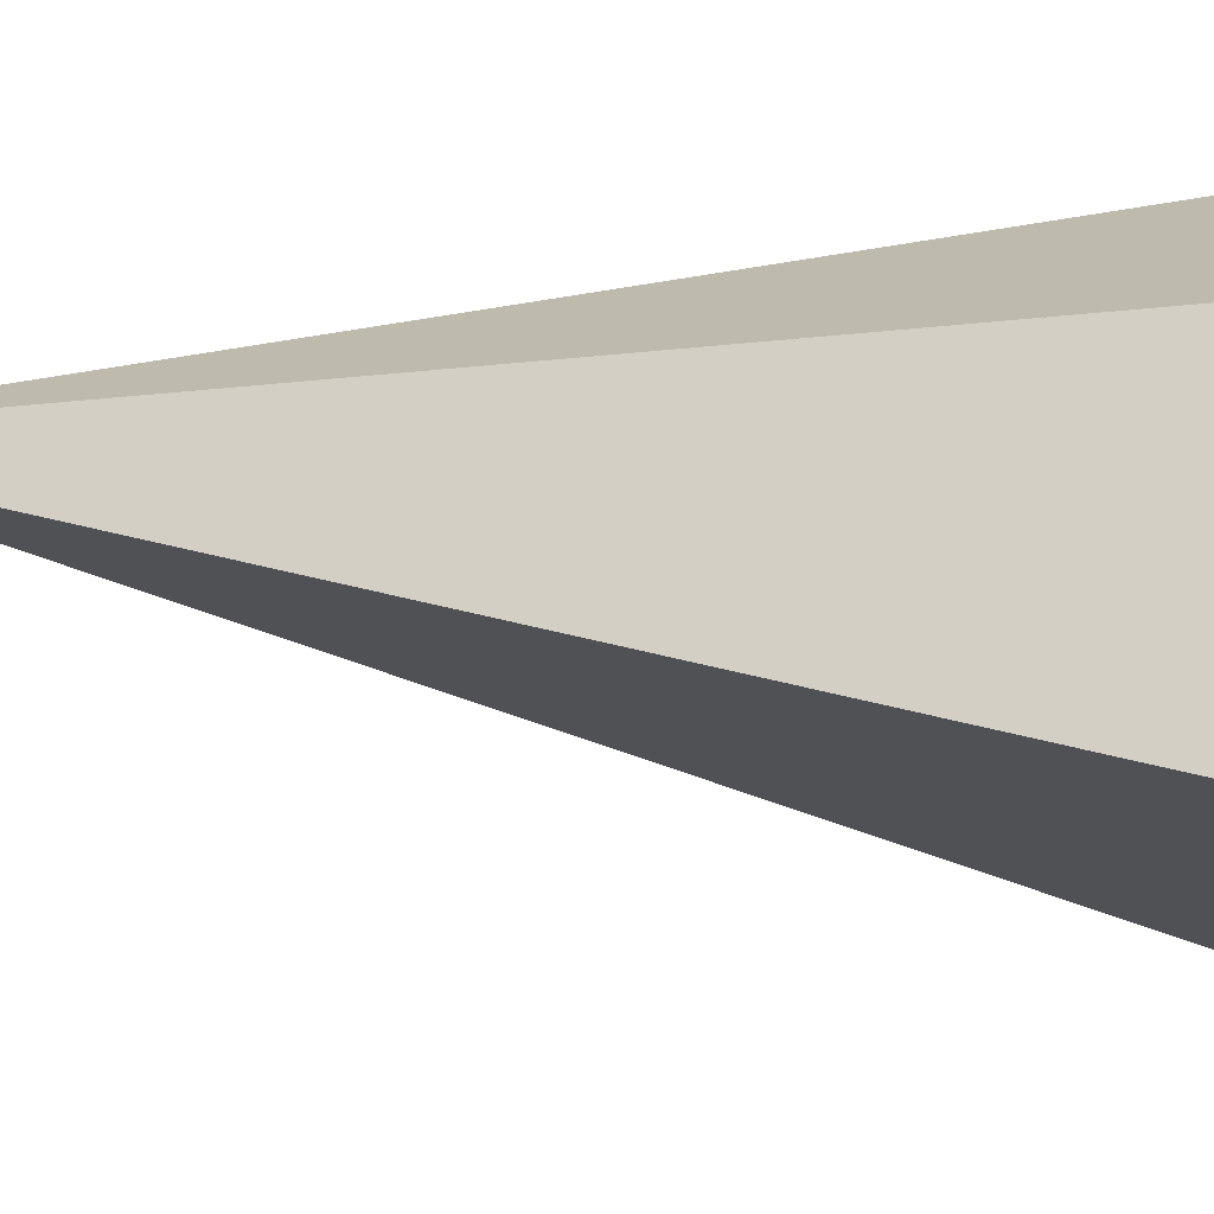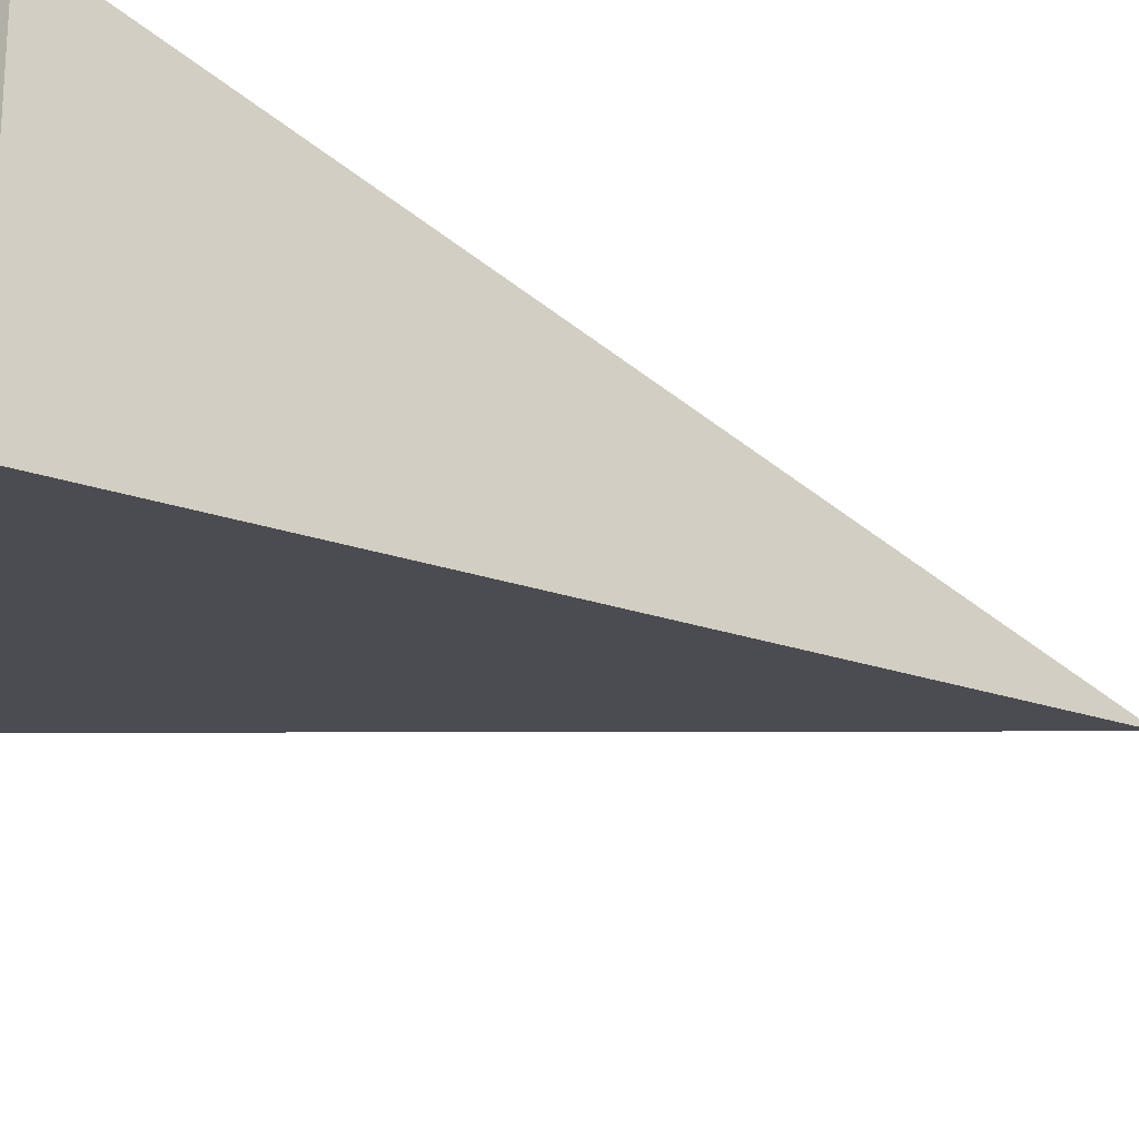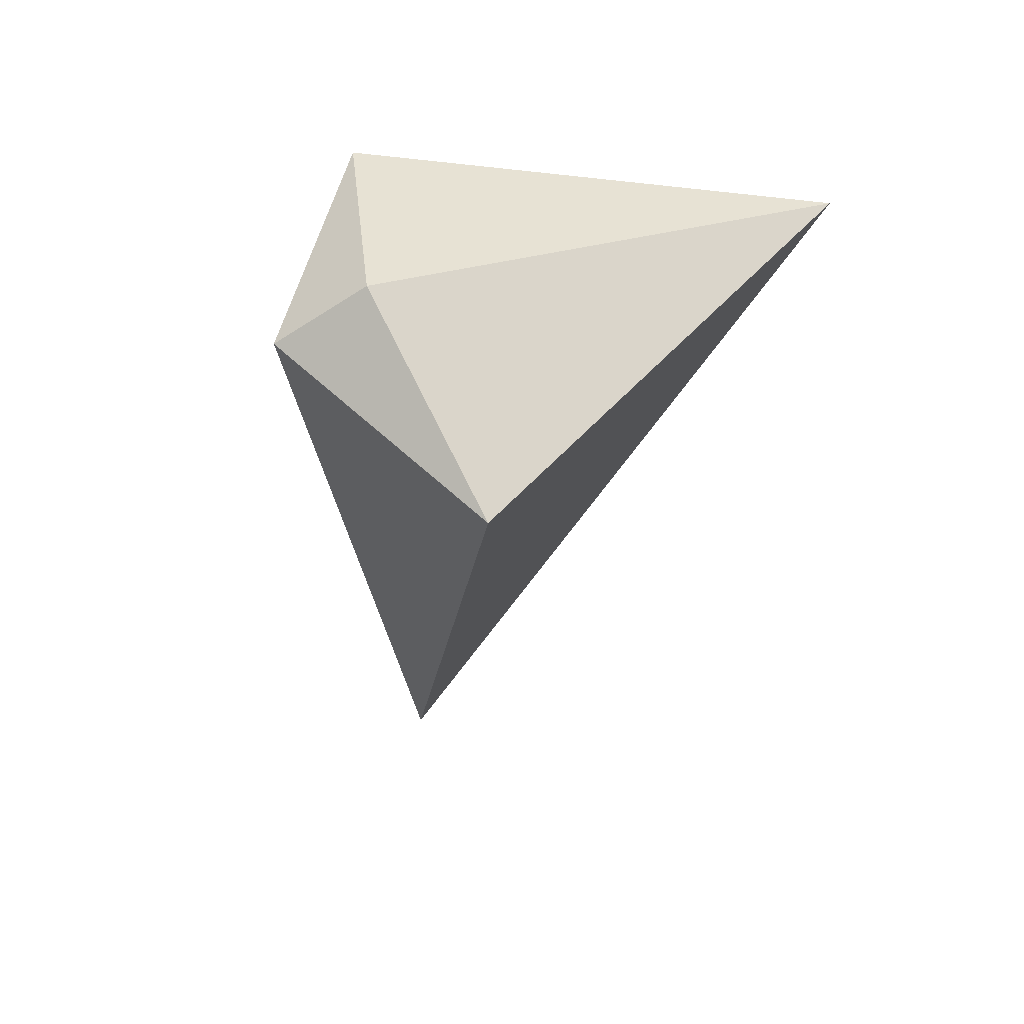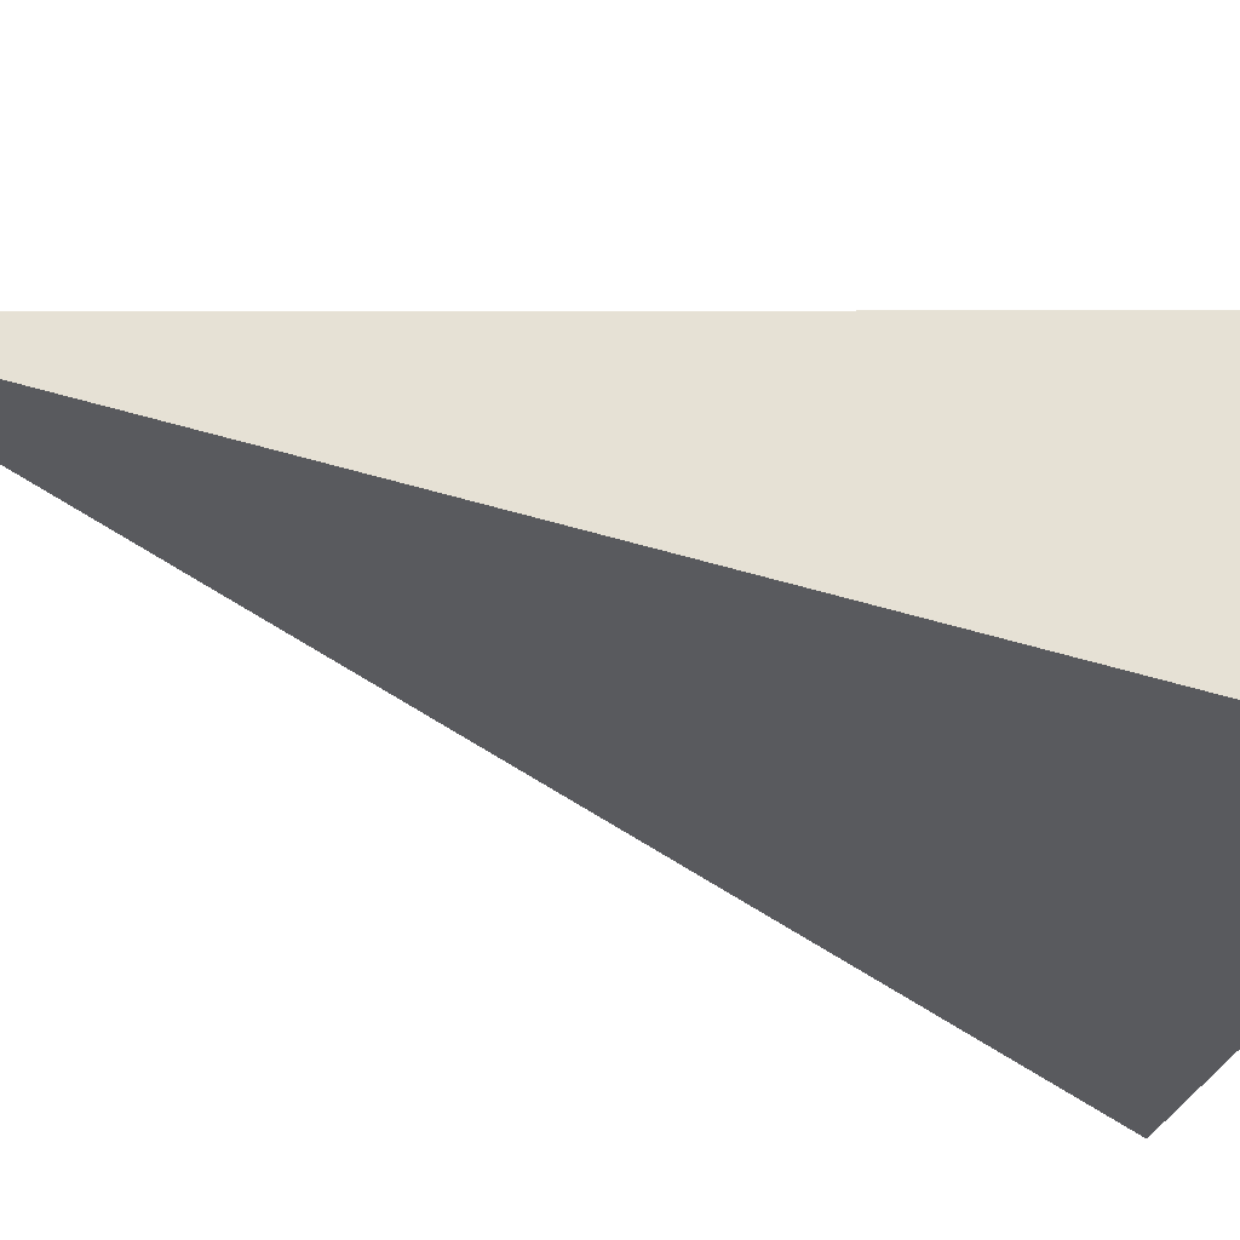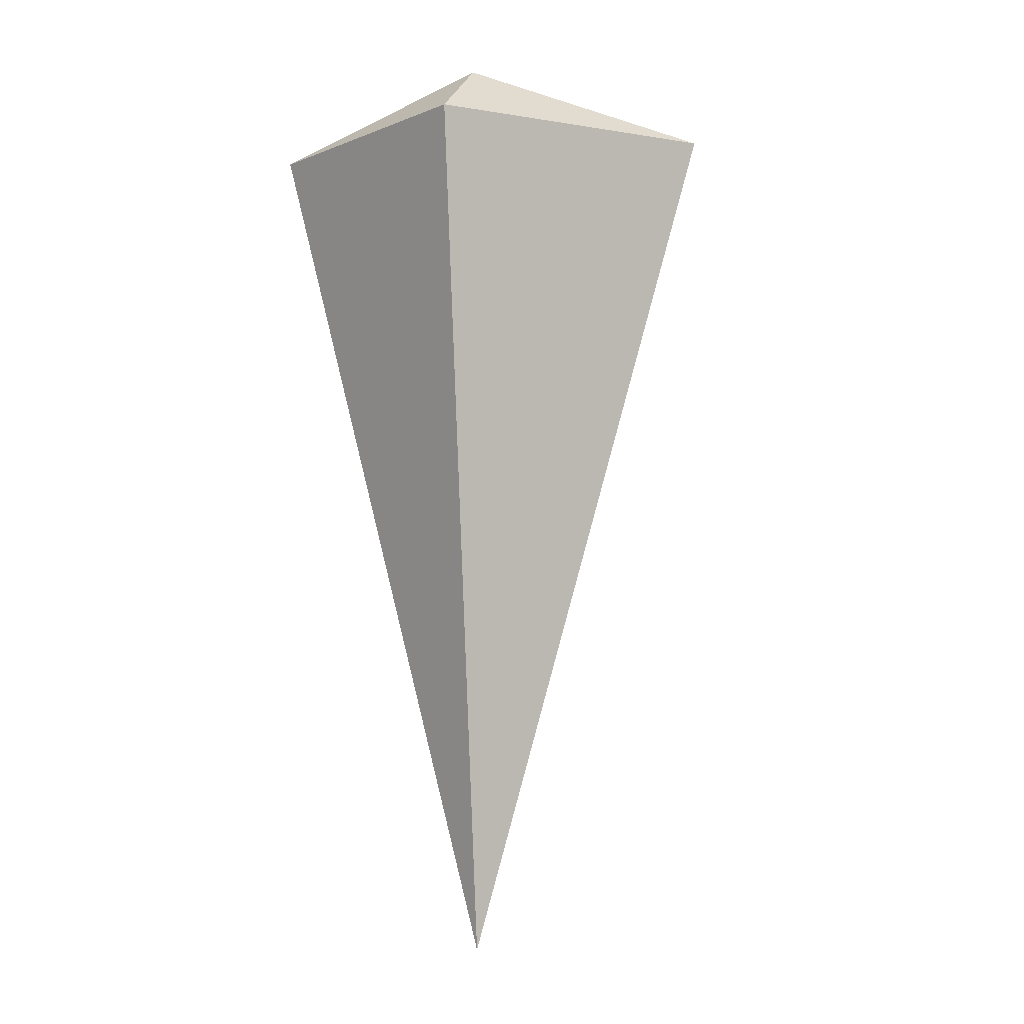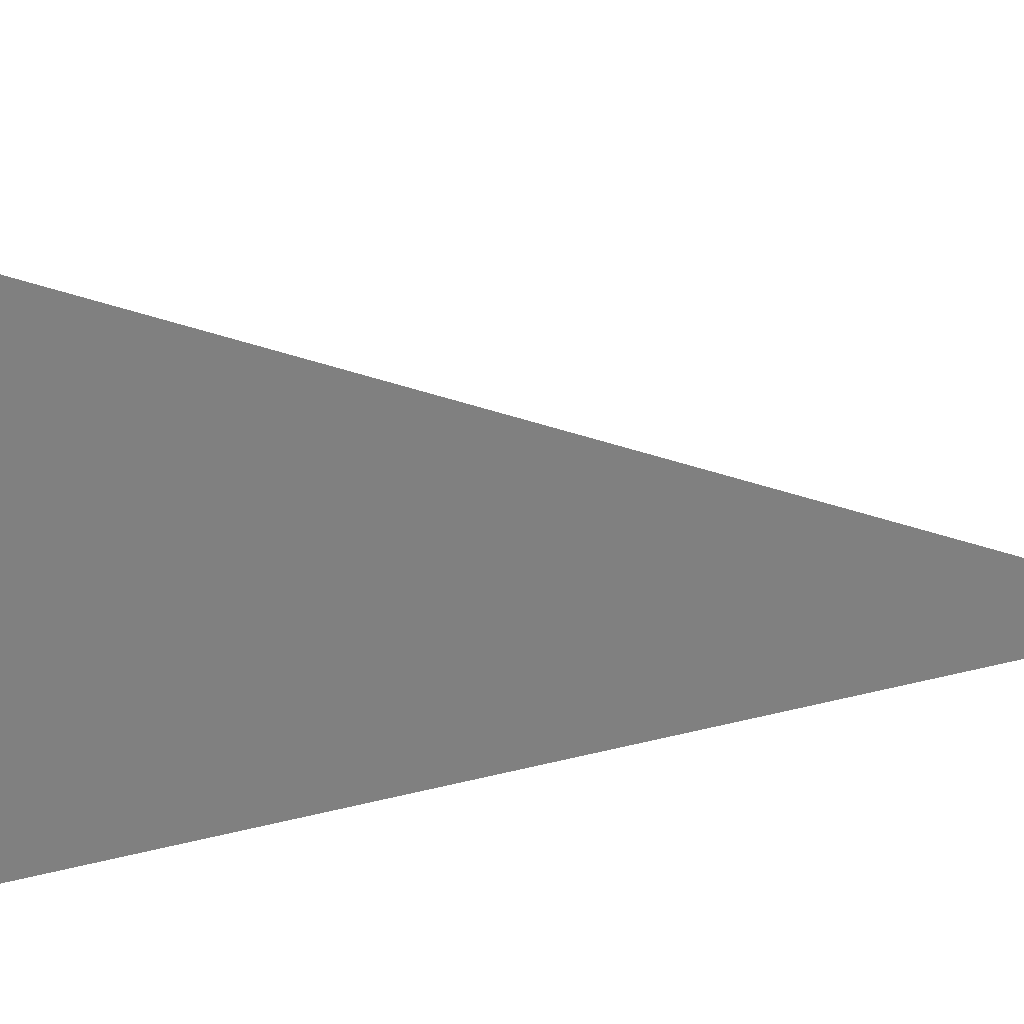
<metadata>
{"format":"obj","ext":"obj","renderer":"f3d","projection":"perspective","resolution":1024,"background":"white","views":[{"elev":2.2,"azim":-89.8,"up":"+Y"},{"elev":-36.1,"azim":62.3,"up":"+Y"},{"elev":58.7,"azim":-62.7,"up":"+Z"},{"elev":-12.6,"azim":-110.8,"up":"+Y"},{"elev":0.9,"azim":-117.8,"up":"+Z"},{"elev":-75.5,"azim":89.7,"up":"+Y"}]}
</metadata>
<code>
v -0.4748 -0.3497 0.3045
v 0.6934 -0.6934 0.3771
v 0.3497 0.4748 0.3045
v -0.1188 0.1188 -1.87
v -0.1412 0.1412 0.5067
v -0.3083 0.3083 0.3776
f 4 2 1
f 4 3 2
f 2 5 1
f 3 5 2
f 4 6 3
f 6 5 3
f 6 4 1
f 5 6 1

</code>
